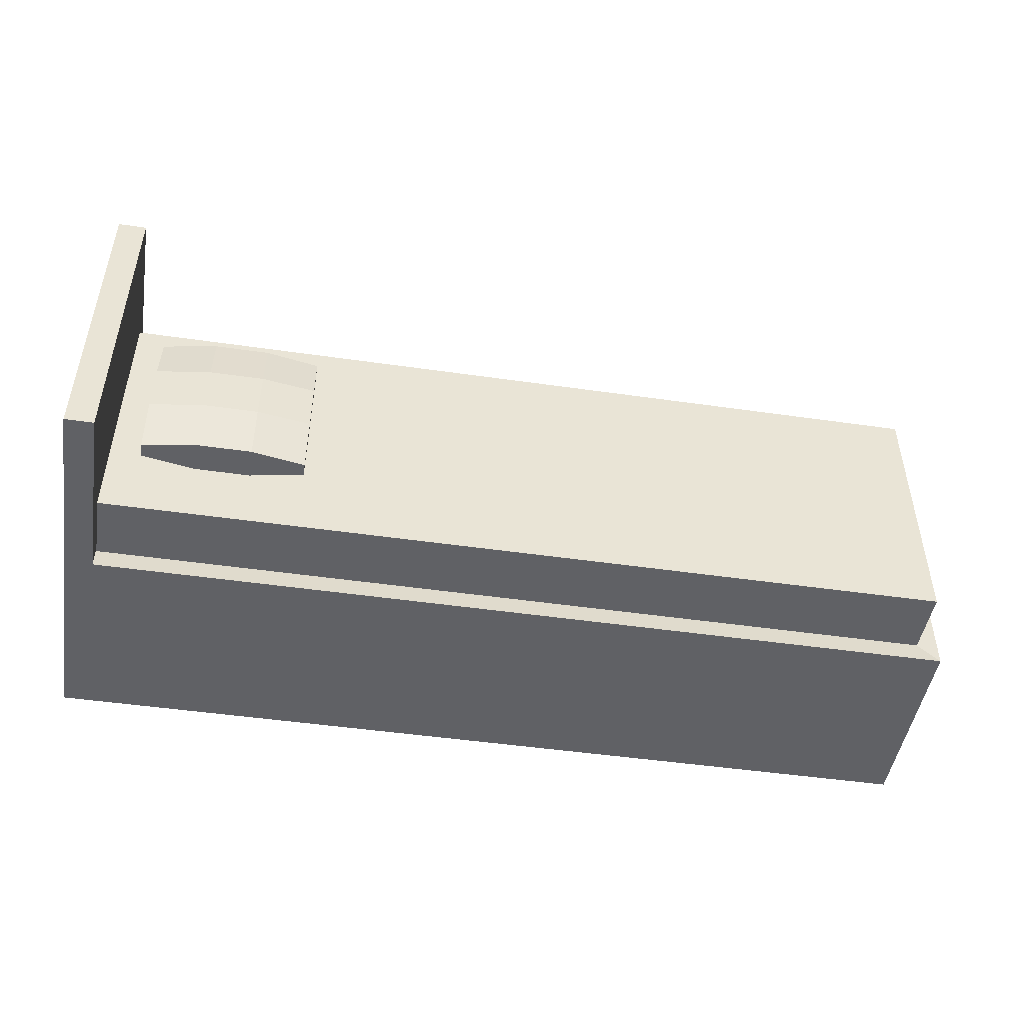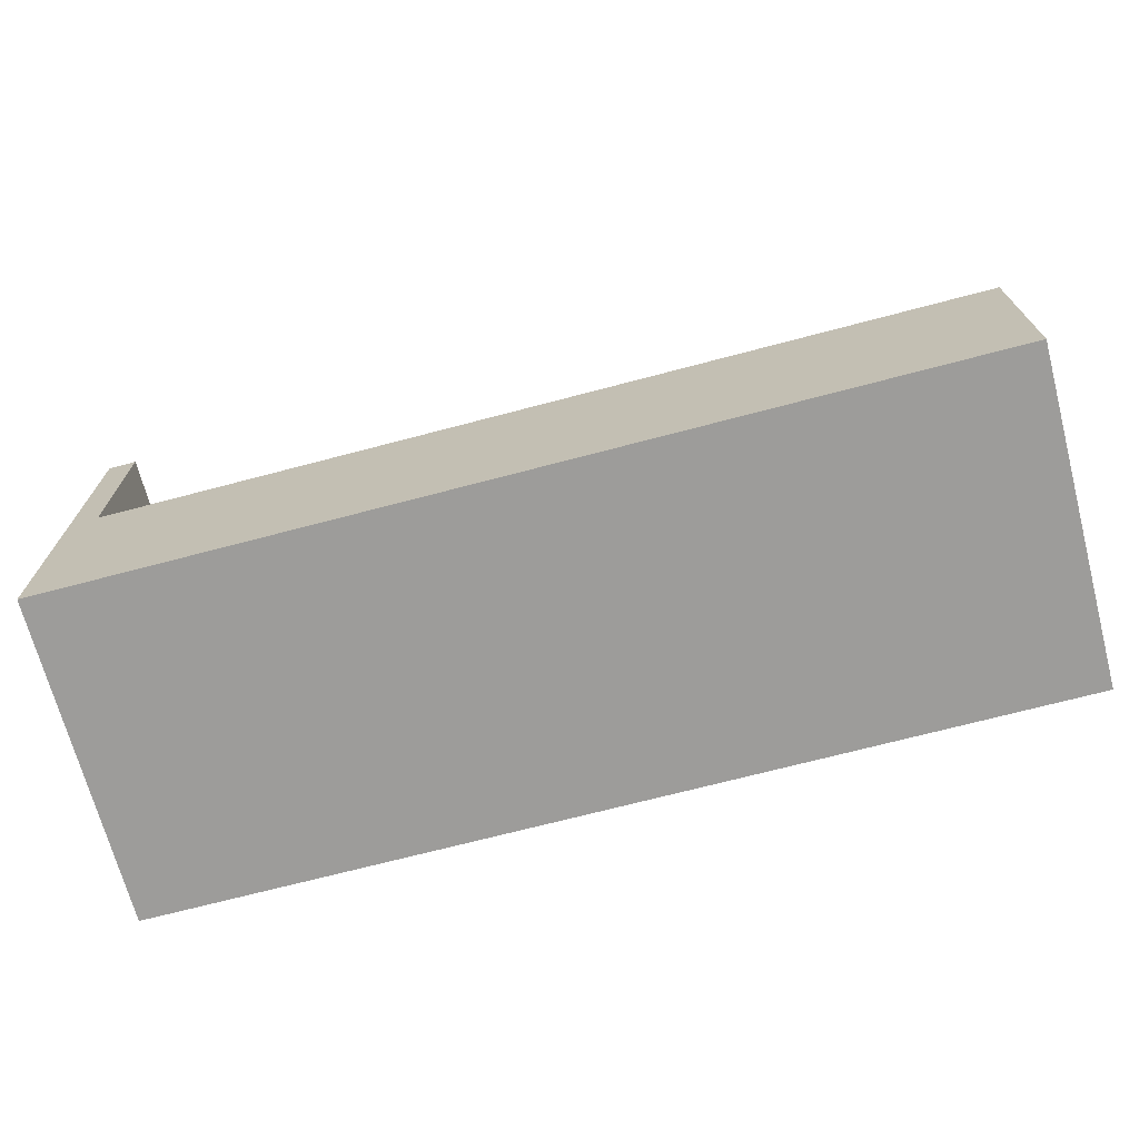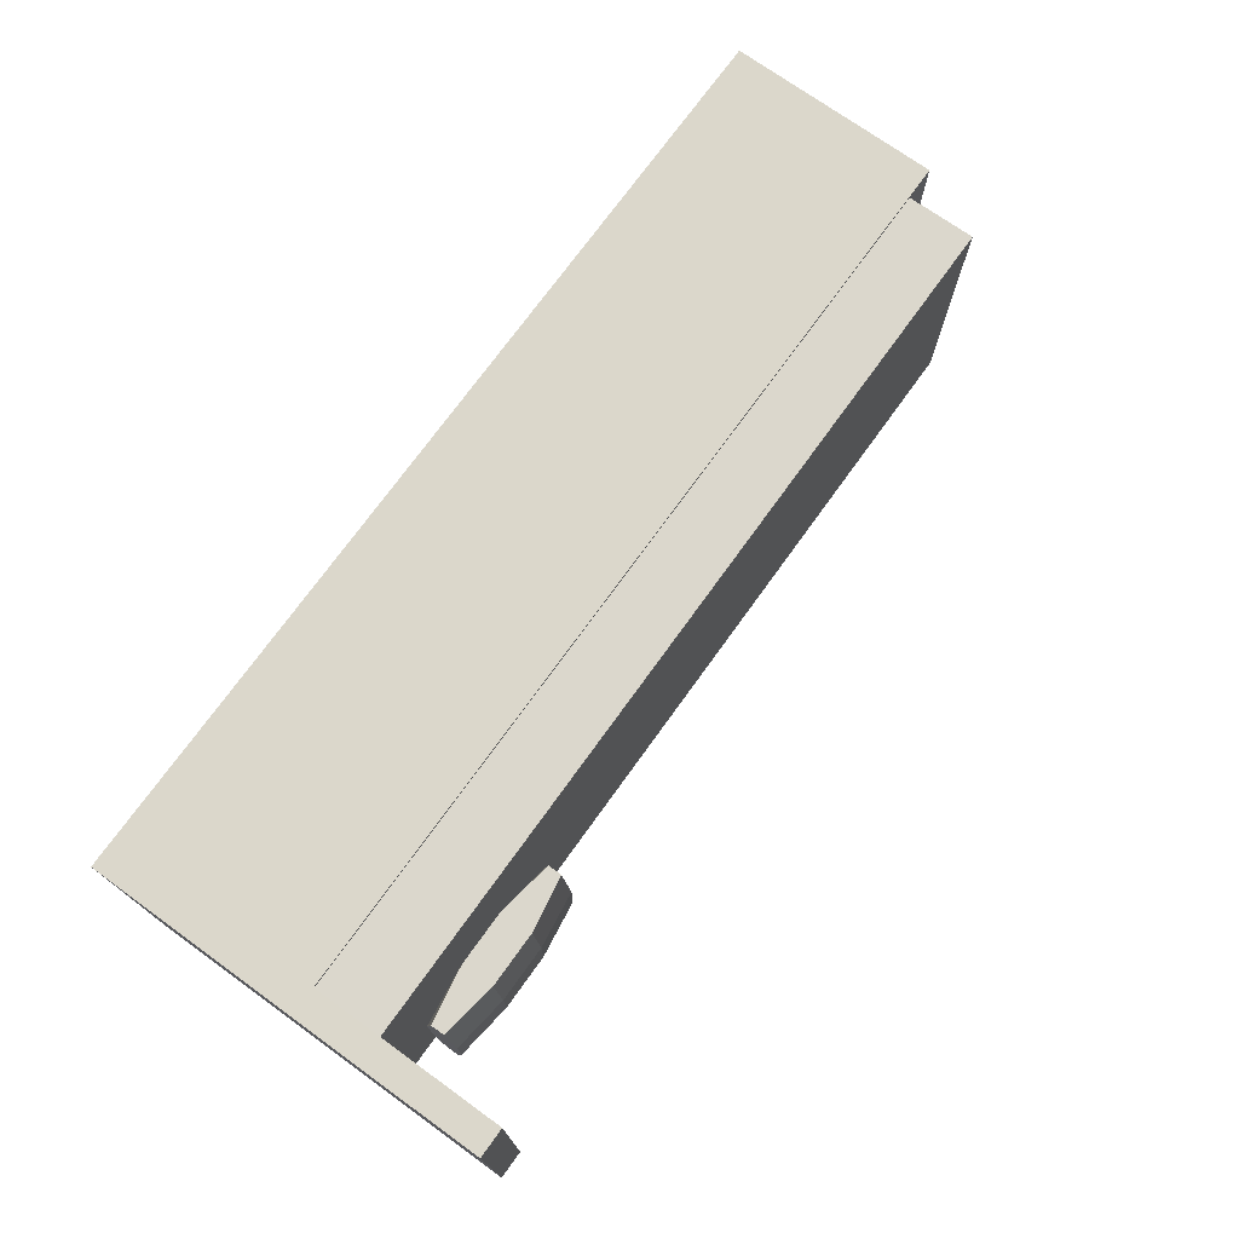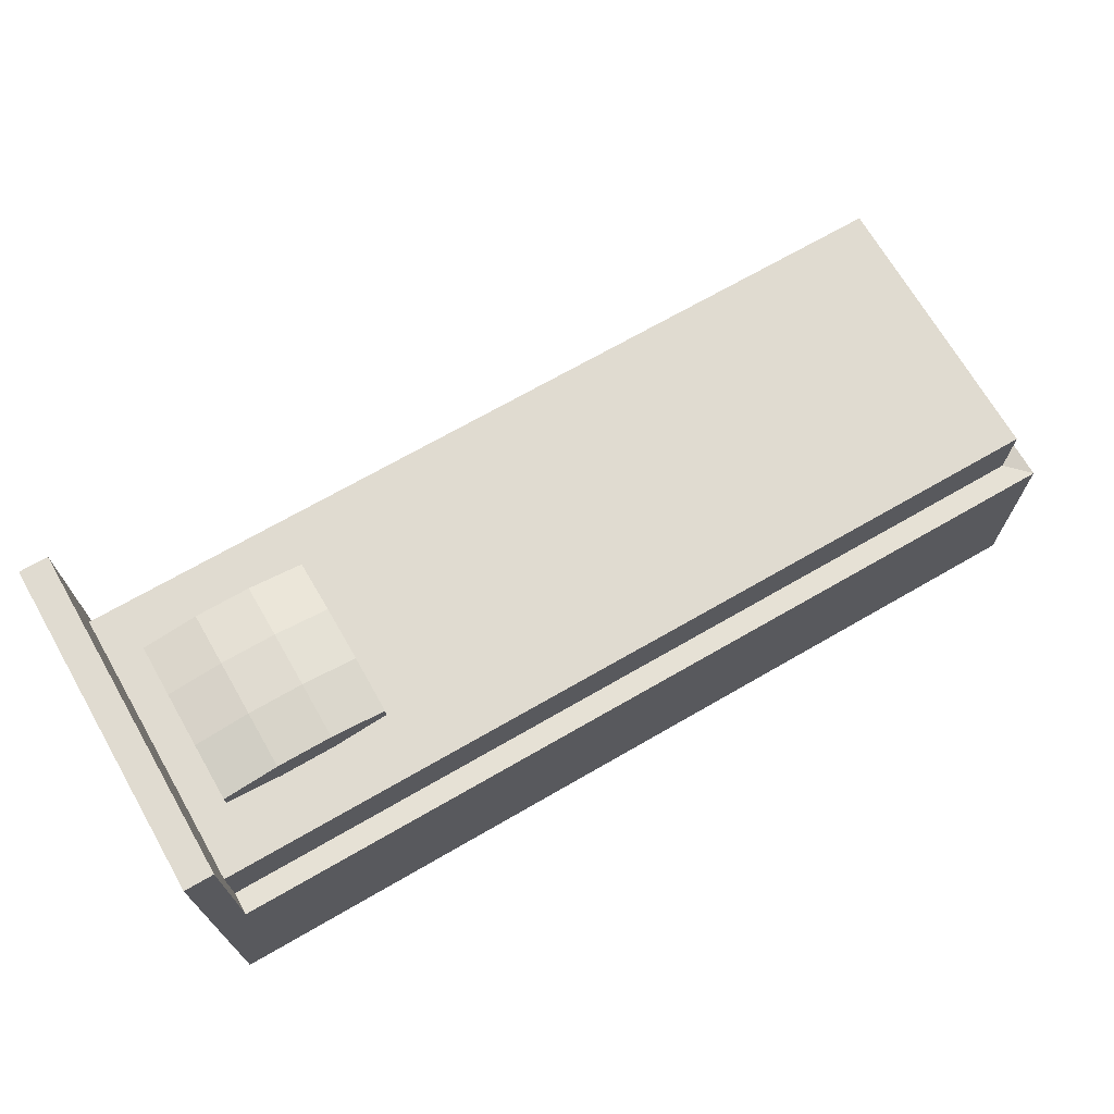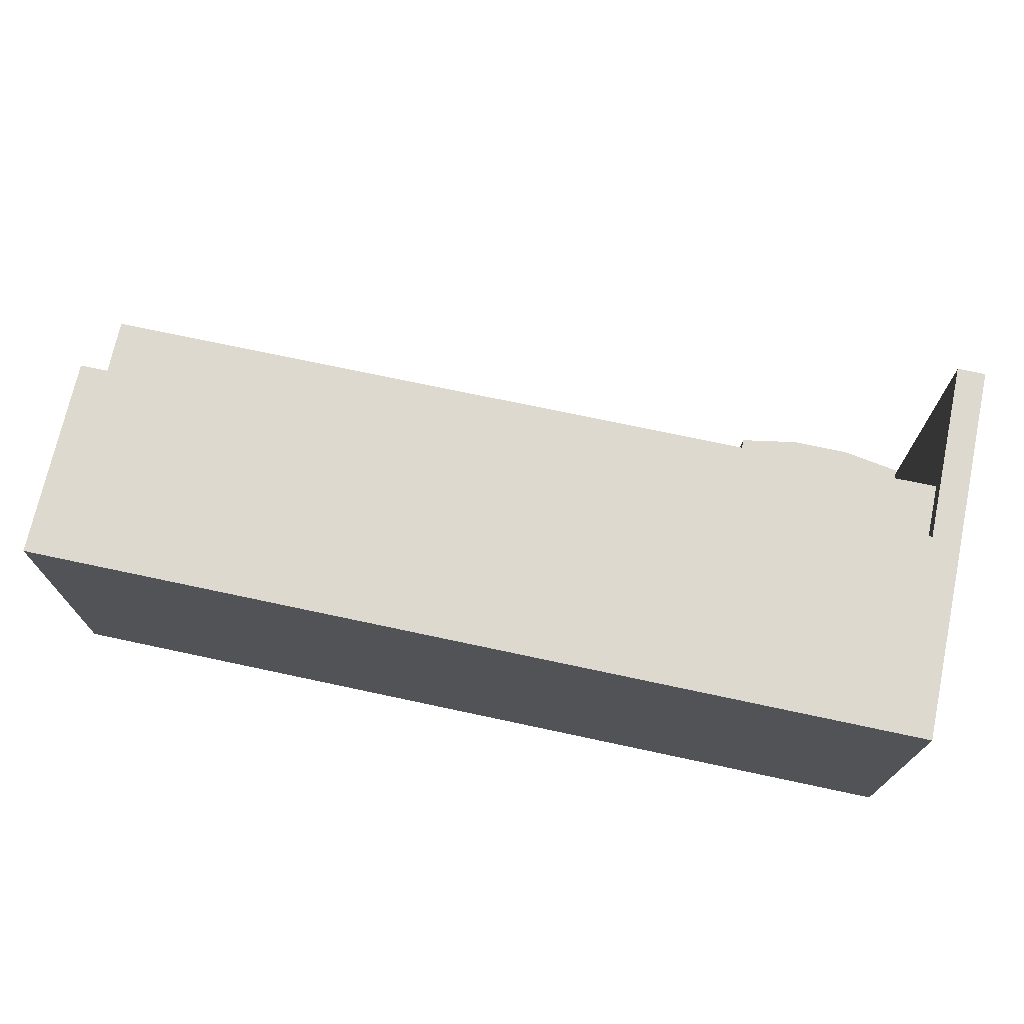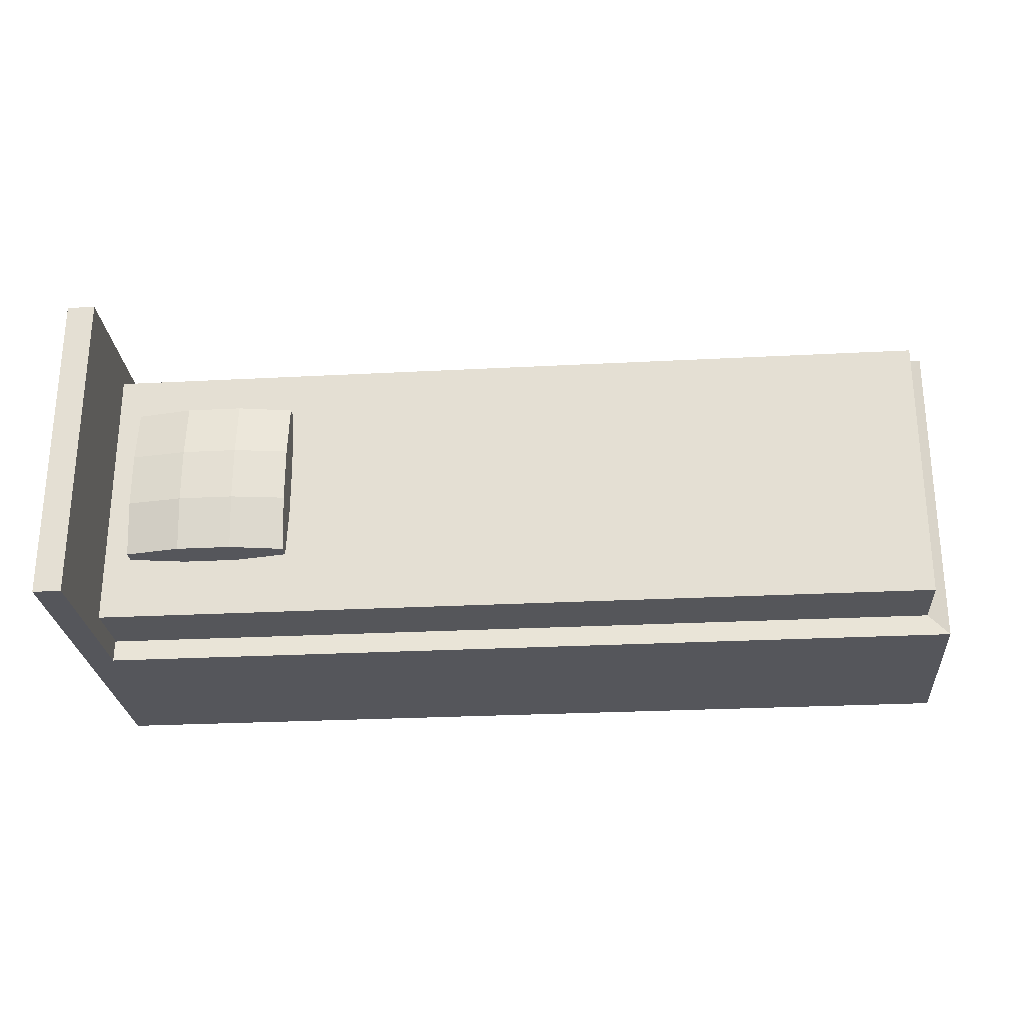
<metadata>
{"format":"obj","ext":"obj","renderer":"f3d","projection":"perspective","resolution":1024,"background":"white","views":[{"elev":-47.9,"azim":170.8,"up":"+Z"},{"elev":-70.1,"azim":-165.2,"up":"+Y"},{"elev":73.4,"azim":125.7,"up":"+Z"},{"elev":69.8,"azim":150.0,"up":"+Y"},{"elev":71.7,"azim":12.1,"up":"+Z"},{"elev":-26.2,"azim":-175.2,"up":"+Z"}]}
</metadata>
<code>
o ThisBad
v 1.105 0.1668 -0.351
v 1.1 -0.4988 -0.41
v 1.105 0.1668 0.351
v 1.1 -0.4988 0.41
v -1.05 0.1668 -0.351
v -1.1 -0.4988 -0.41
v -1.05 0.1668 0.351
v -1.1 -0.4988 0.41
v 1.101 0.0104 -0.409
v -1.101 0.0104 0.409
v 1.101 0.0104 0.409
v -1.101 0.0104 -0.409
v -1.049 0.000908 0.3505
v 1.104 0.000908 -0.3505
v 1.104 0.000908 0.3505
v -1.049 0.000908 -0.3505
v 1.049 0.000908 -0.3846
v 1.171 -0.4988 -0.41
v 1.171 -0.4988 0.41
v 1.172 0.0104 -0.409
v 1.172 0.0104 0.409
v 1.101 0.473 -0.409
v 1.101 0.473 0.409
v 1.172 0.473 -0.409
v 1.172 0.473 0.409
v 0.6074 0.2145 0.1985
v 0.6074 0.2479 0.1985
v 0.6074 0.2145 -0.2103
v 0.6074 0.2479 -0.2103
v 1.016 0.2145 0.1985
v 1.016 0.2479 0.1985
v 1.016 0.2145 -0.2103
v 1.016 0.2479 -0.2103
v 0.6074 0.1914 -0.07406
v 0.6074 0.1914 0.06223
v 0.6074 0.271 0.06223
v 0.6074 0.271 -0.07406
v 1.016 0.1914 0.06223
v 1.016 0.1914 -0.07406
v 1.016 0.271 -0.07406
v 1.016 0.271 0.06223
v 0.8784 0.1914 -0.2103
v 0.7421 0.1914 -0.2103
v 0.7421 0.271 -0.2103
v 0.8784 0.271 -0.2103
v 0.7421 0.1914 0.1985
v 0.8784 0.1914 0.1985
v 0.8784 0.271 0.1985
v 0.7421 0.271 0.1985
v 0.7421 0.2896 -0.07406
v 0.8784 0.2896 -0.07406
v 0.7421 0.2896 0.06223
v 0.8784 0.2896 0.06223
v 0.8784 0.1728 -0.07406
v 0.7421 0.1728 -0.07406
v 0.8784 0.1728 0.06223
v 0.7421 0.1728 0.06223
f 1 5 7 3
f 15 3 7 13
f 13 7 5 16
f 6 2 4 8
f 14 1 3 15
f 16 5 1 14
f 20 18 2 6 12 9 22 24
f 4 19 21 25 23 11 10 8
f 8 10 12 6
f 12 16 14 9
f 34 37 29 28
f 10 13 16 12
f 11 15 13 10
f 18 20 21 19
f 4 2 18 19
f 22 23 25 24
f 21 20 24 25
f 9 11 23 22
f 42 45 33 32
f 38 41 31 30
f 46 49 27 26
f 56 38 30 47
f 52 36 27 49
f 44 29 37 50
f 50 37 36 52
f 42 32 39 54
f 54 39 38 56
f 32 33 40 39
f 39 40 41 38
f 26 27 36 35
f 35 36 37 34
f 34 55 57 35
f 55 54 56 57
f 28 43 55 34
f 43 42 54 55
f 40 51 53 41
f 51 50 52 53
f 33 45 51 40
f 45 44 50 51
f 41 53 48 31
f 53 52 49 48
f 35 57 46 26
f 57 56 47 46
f 30 31 48 47
f 47 48 49 46
f 28 29 44 43
f 43 44 45 42
l 14 17

</code>
